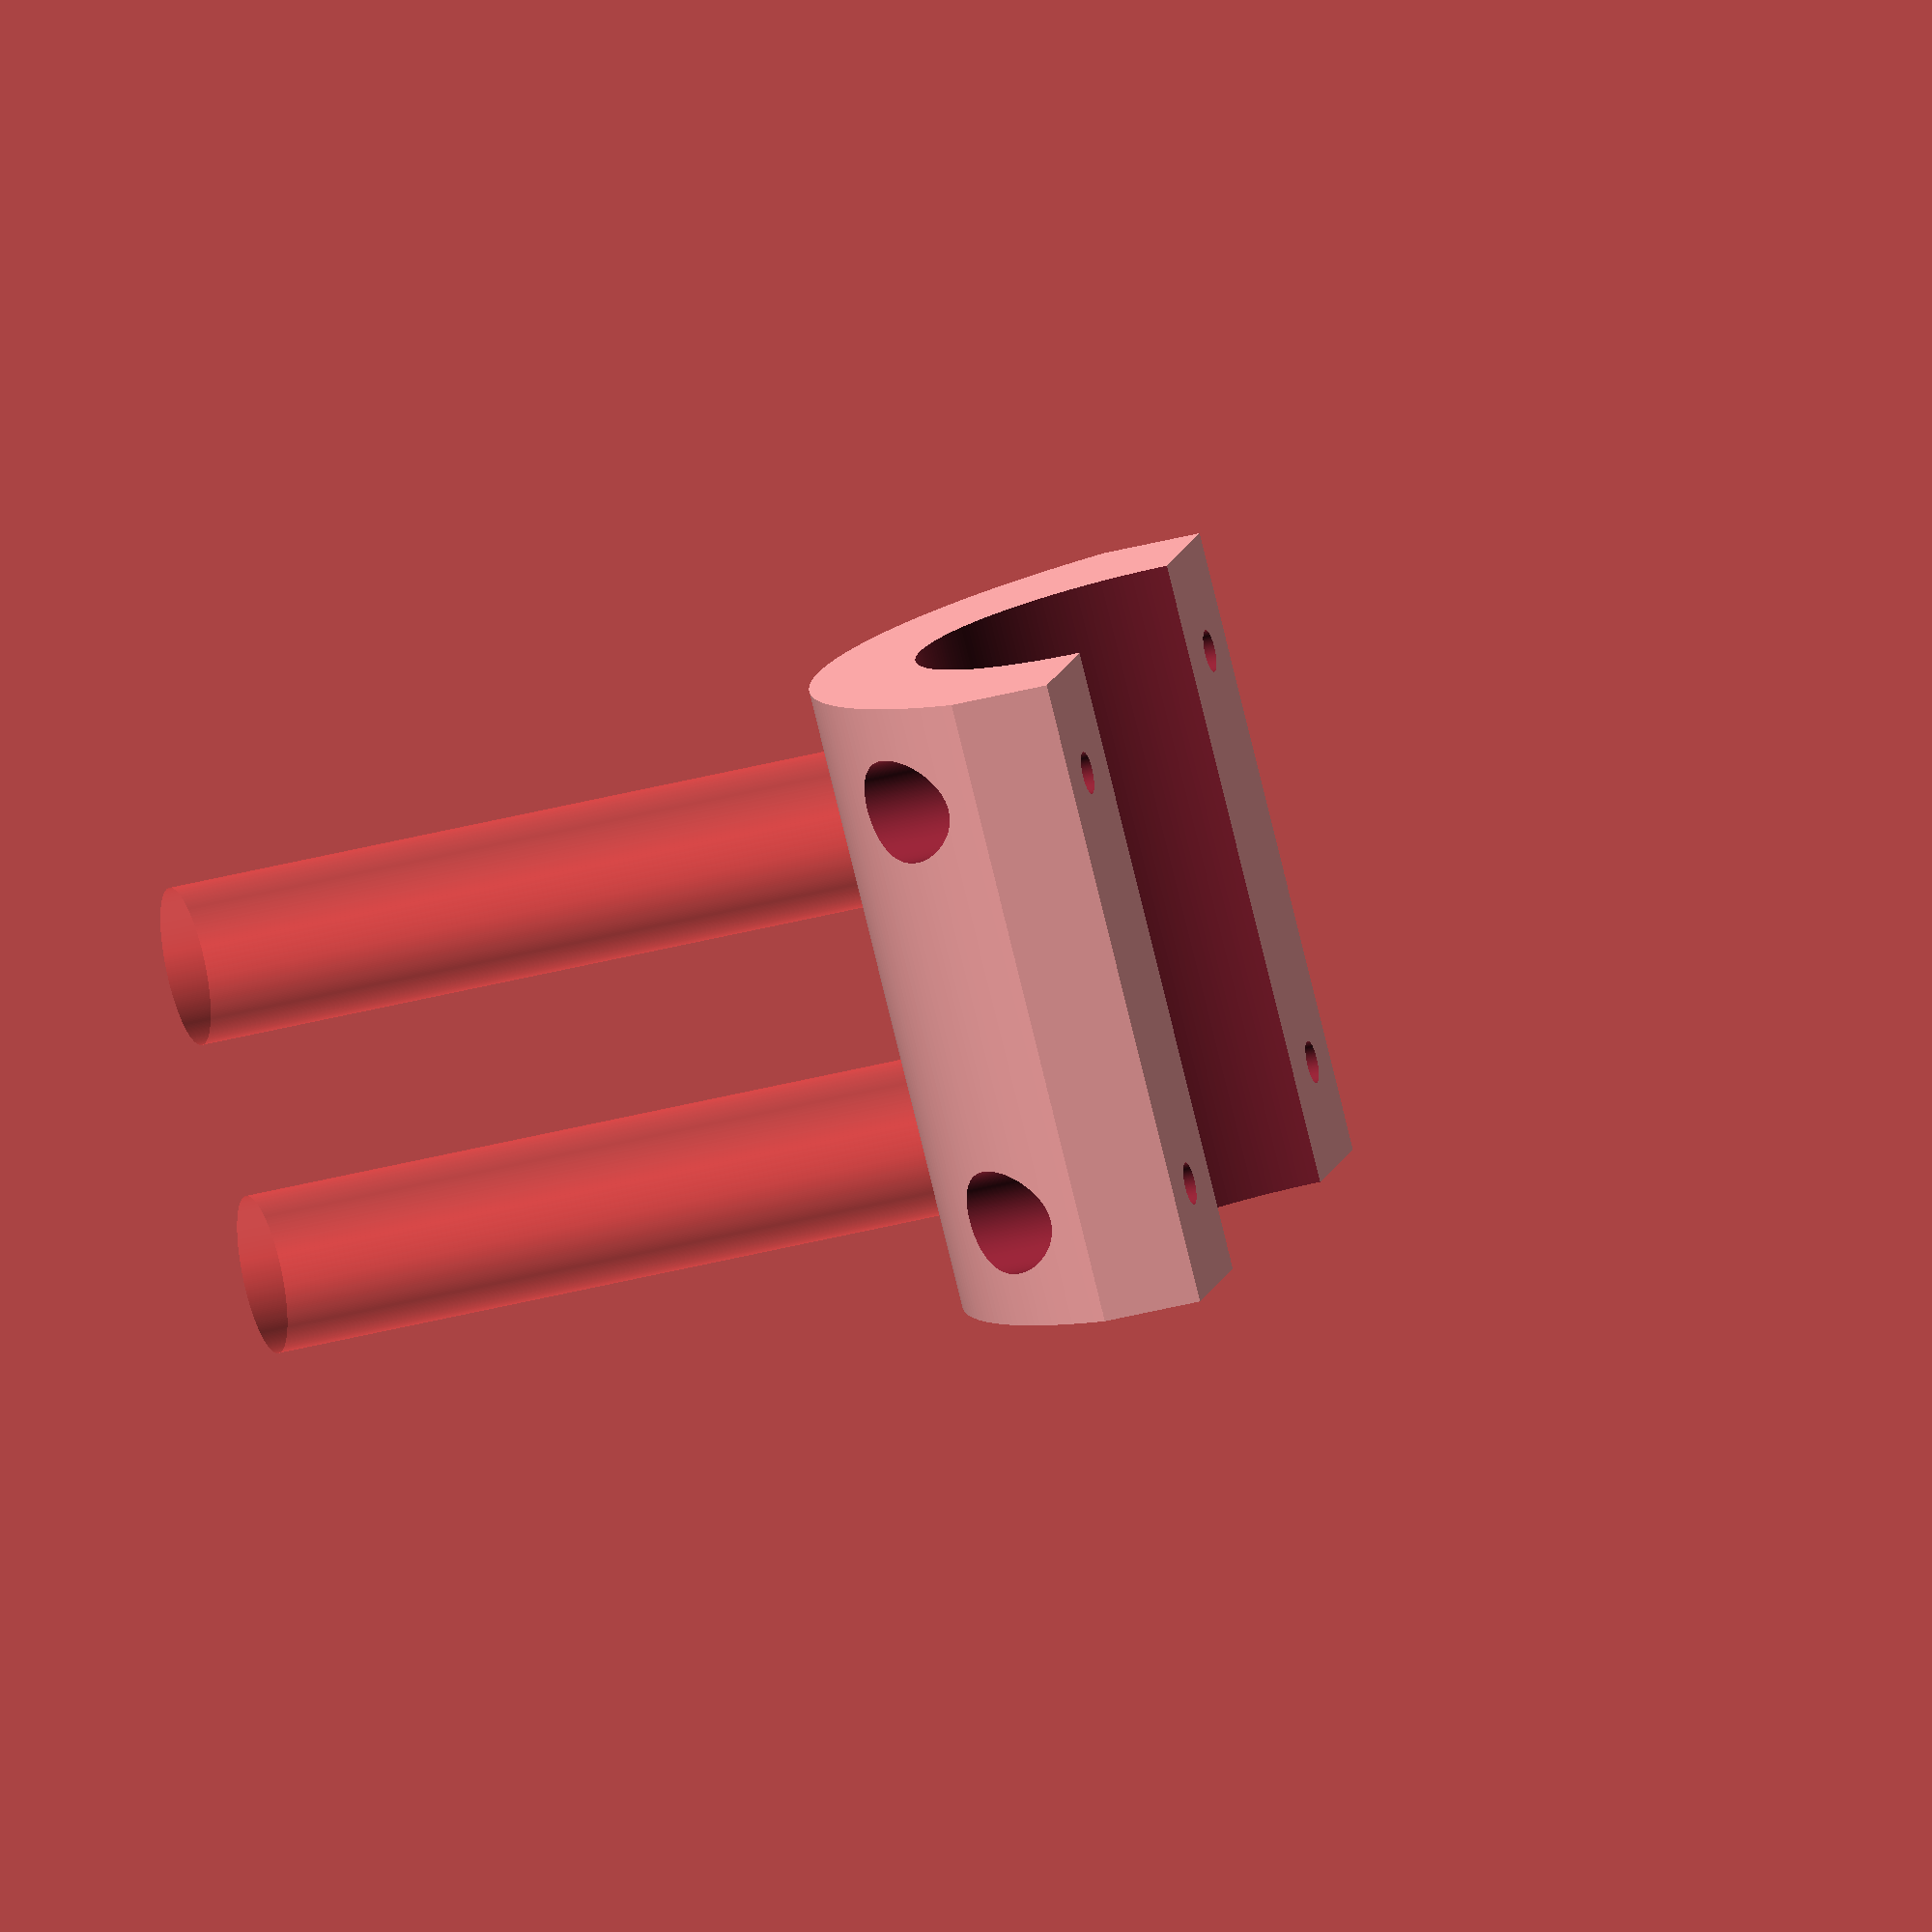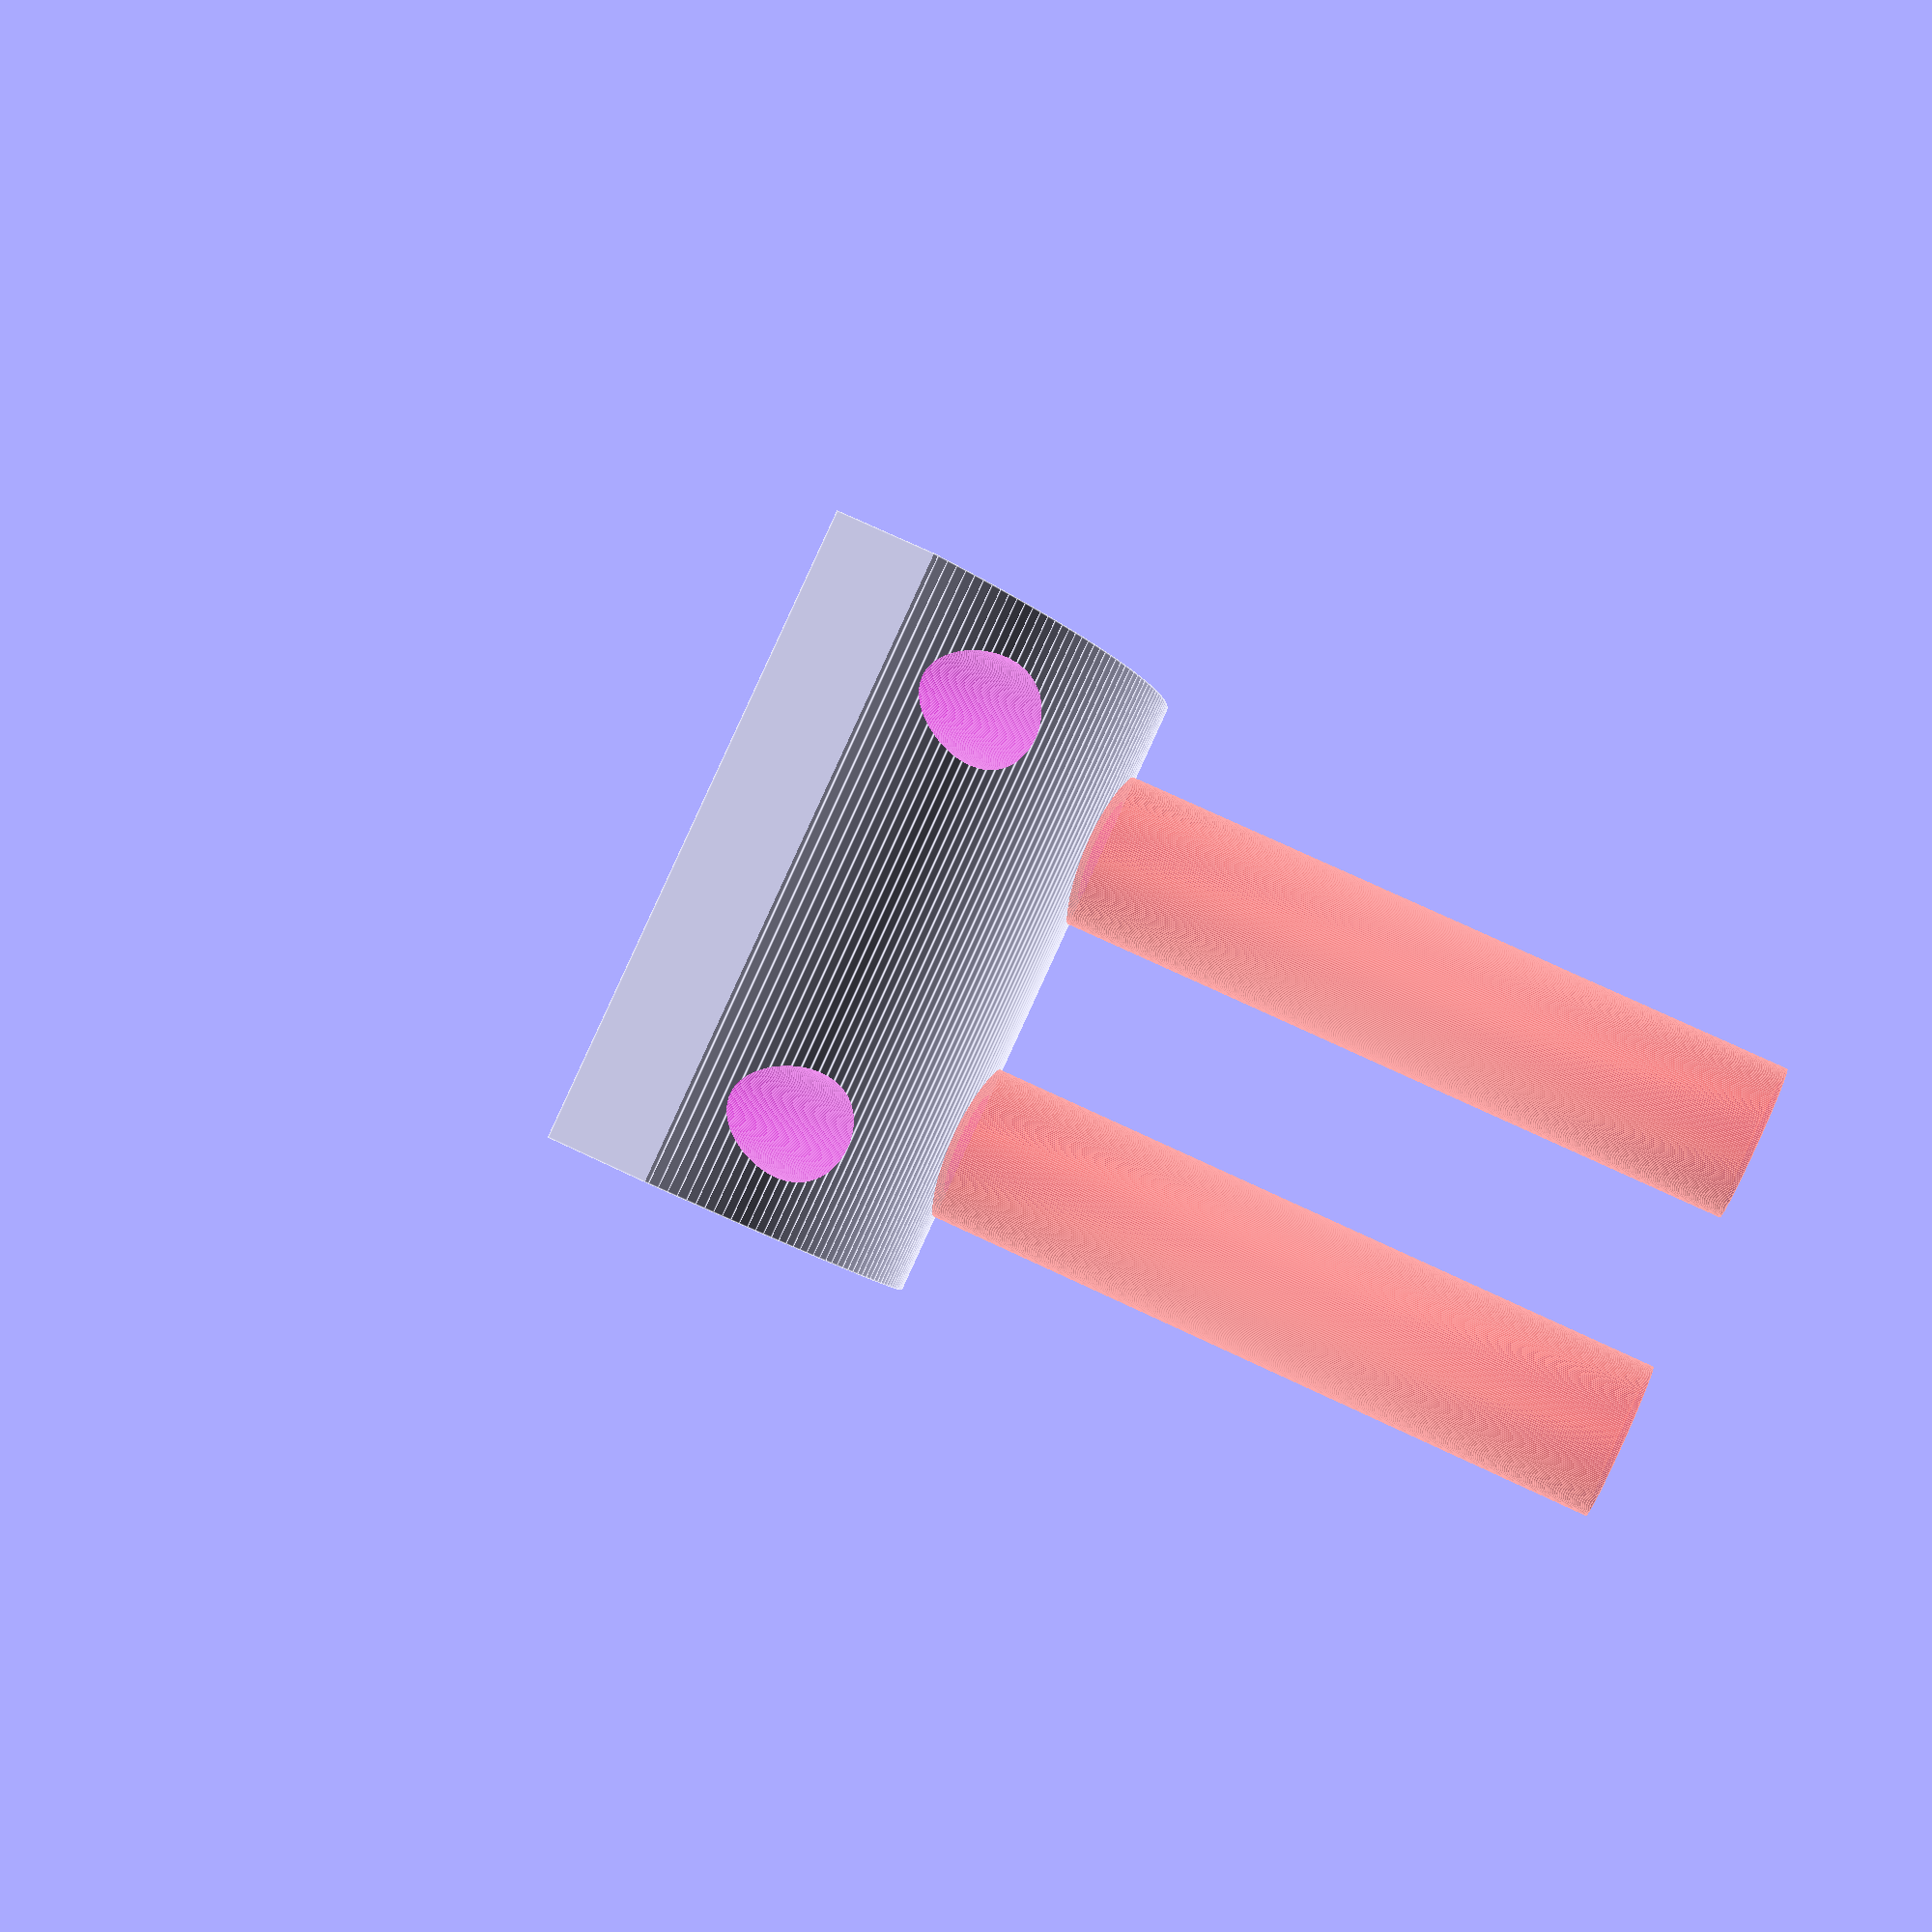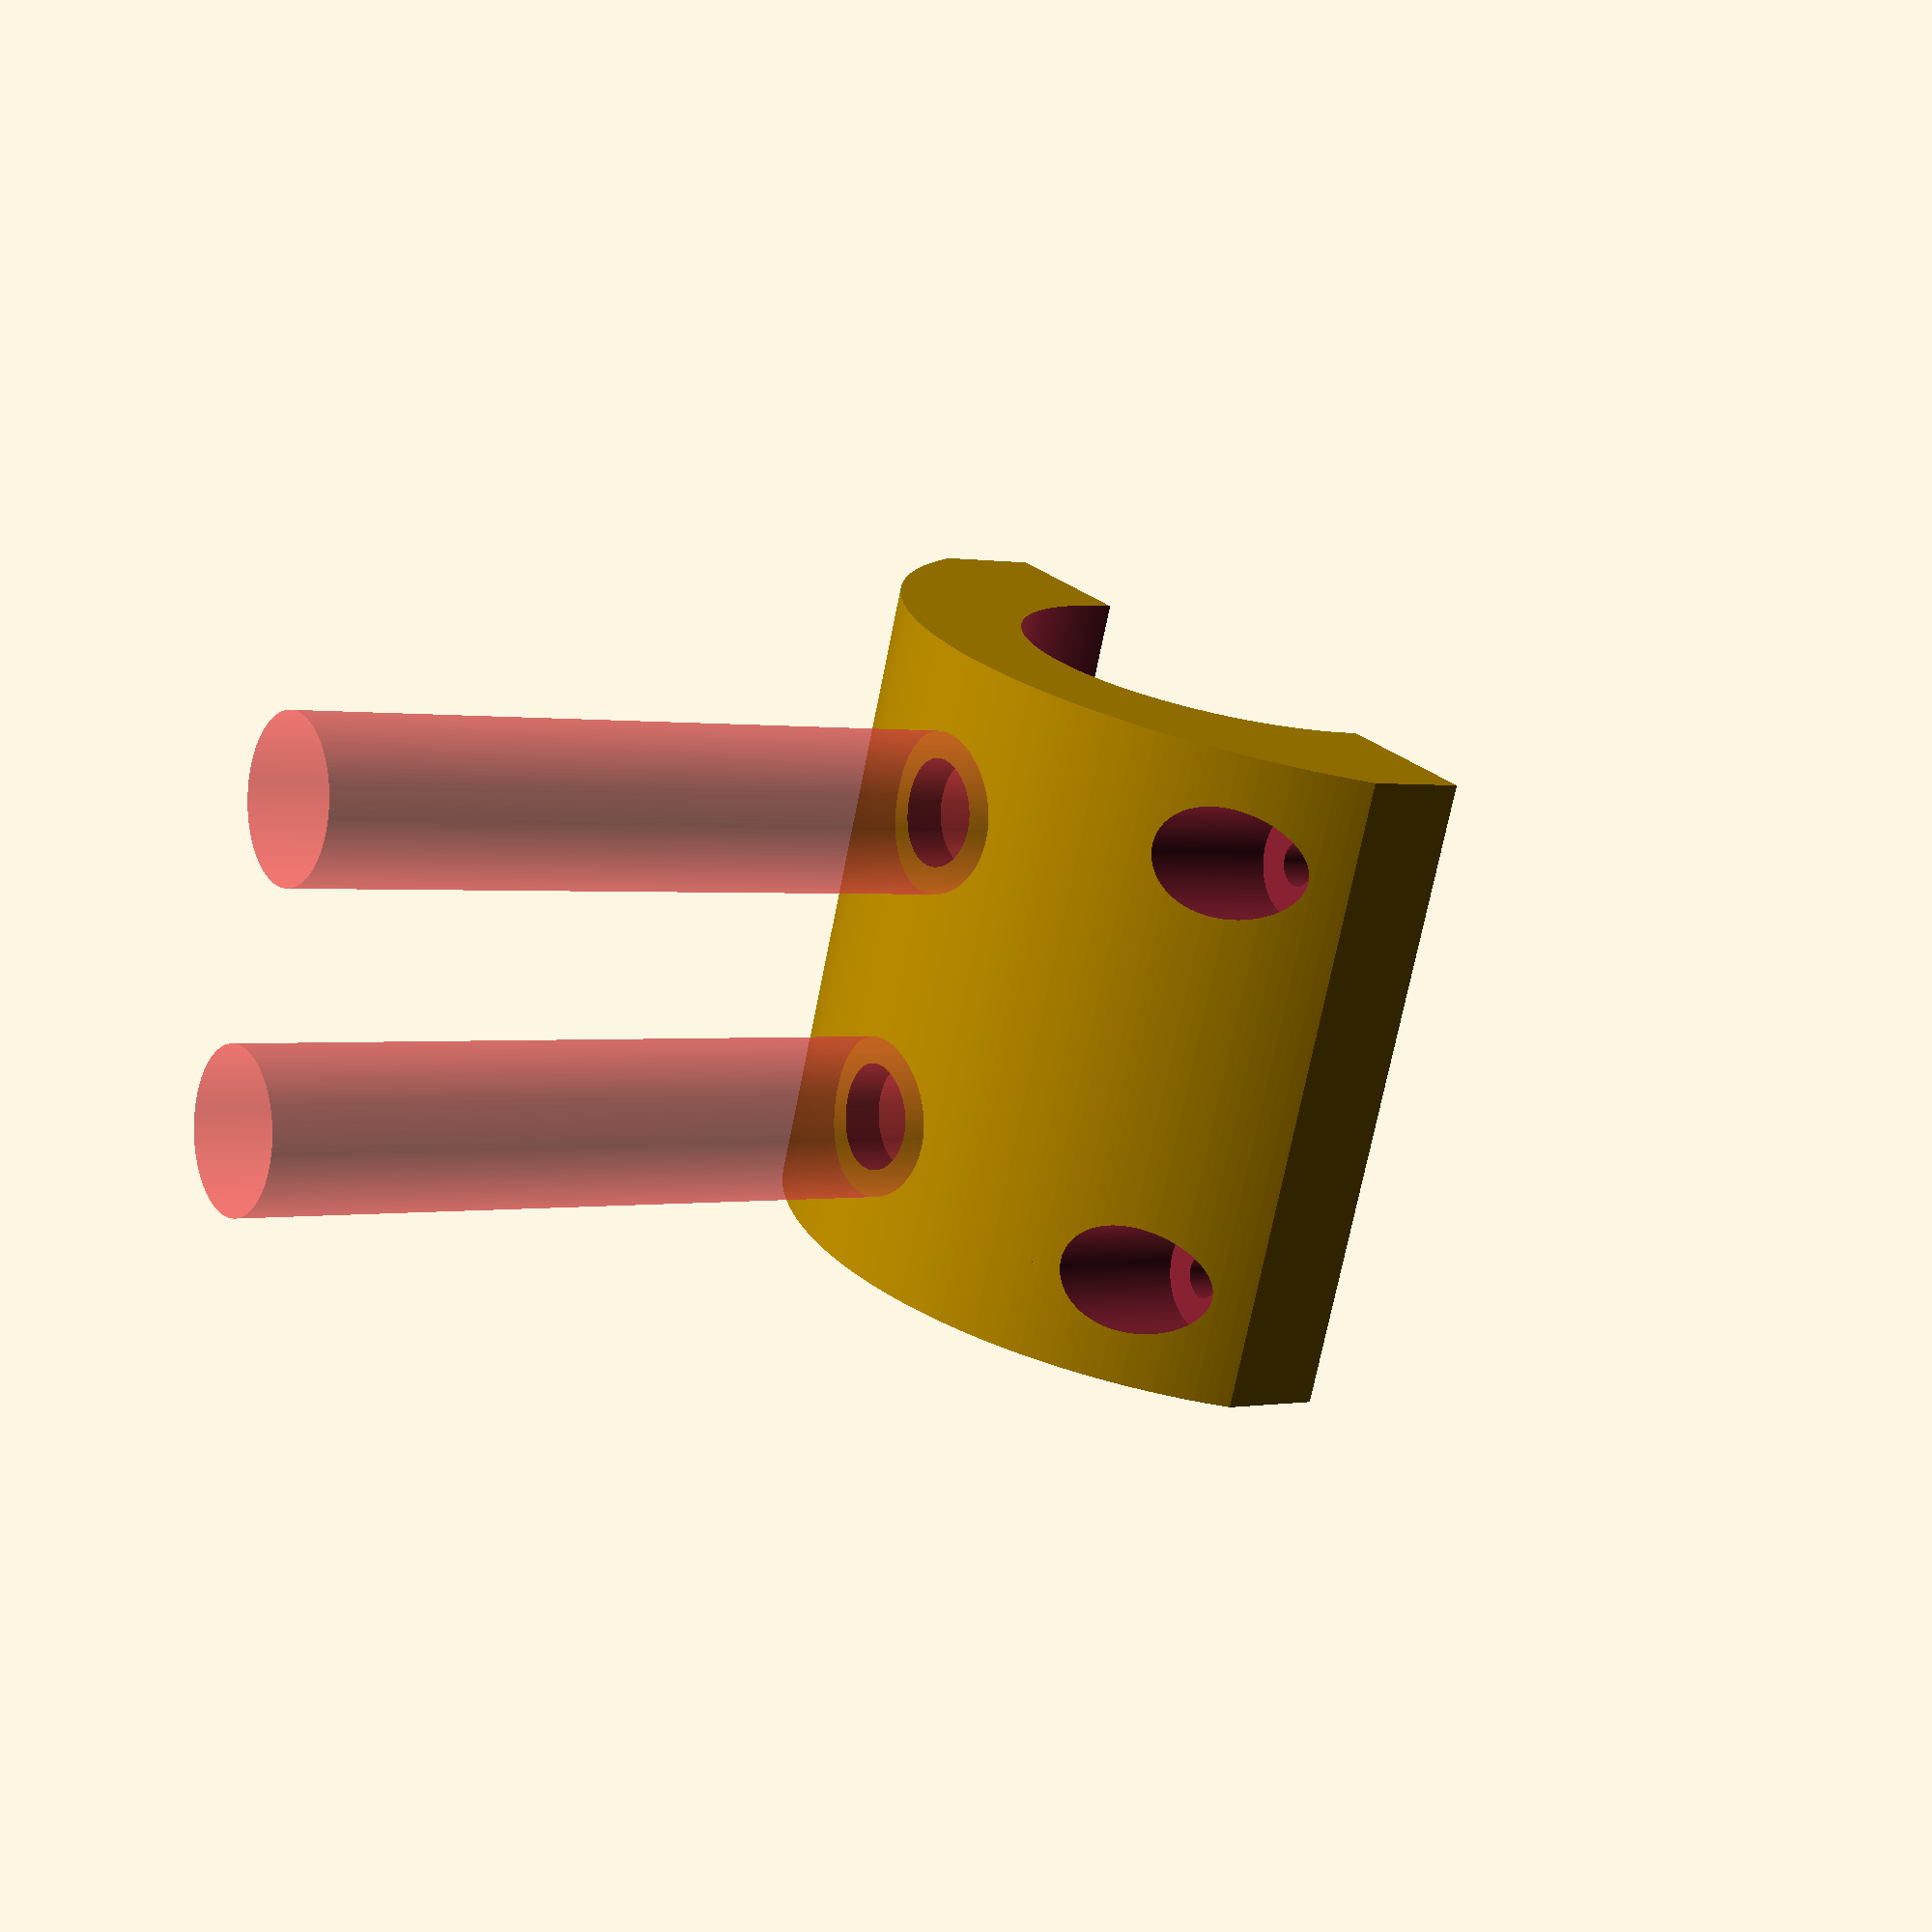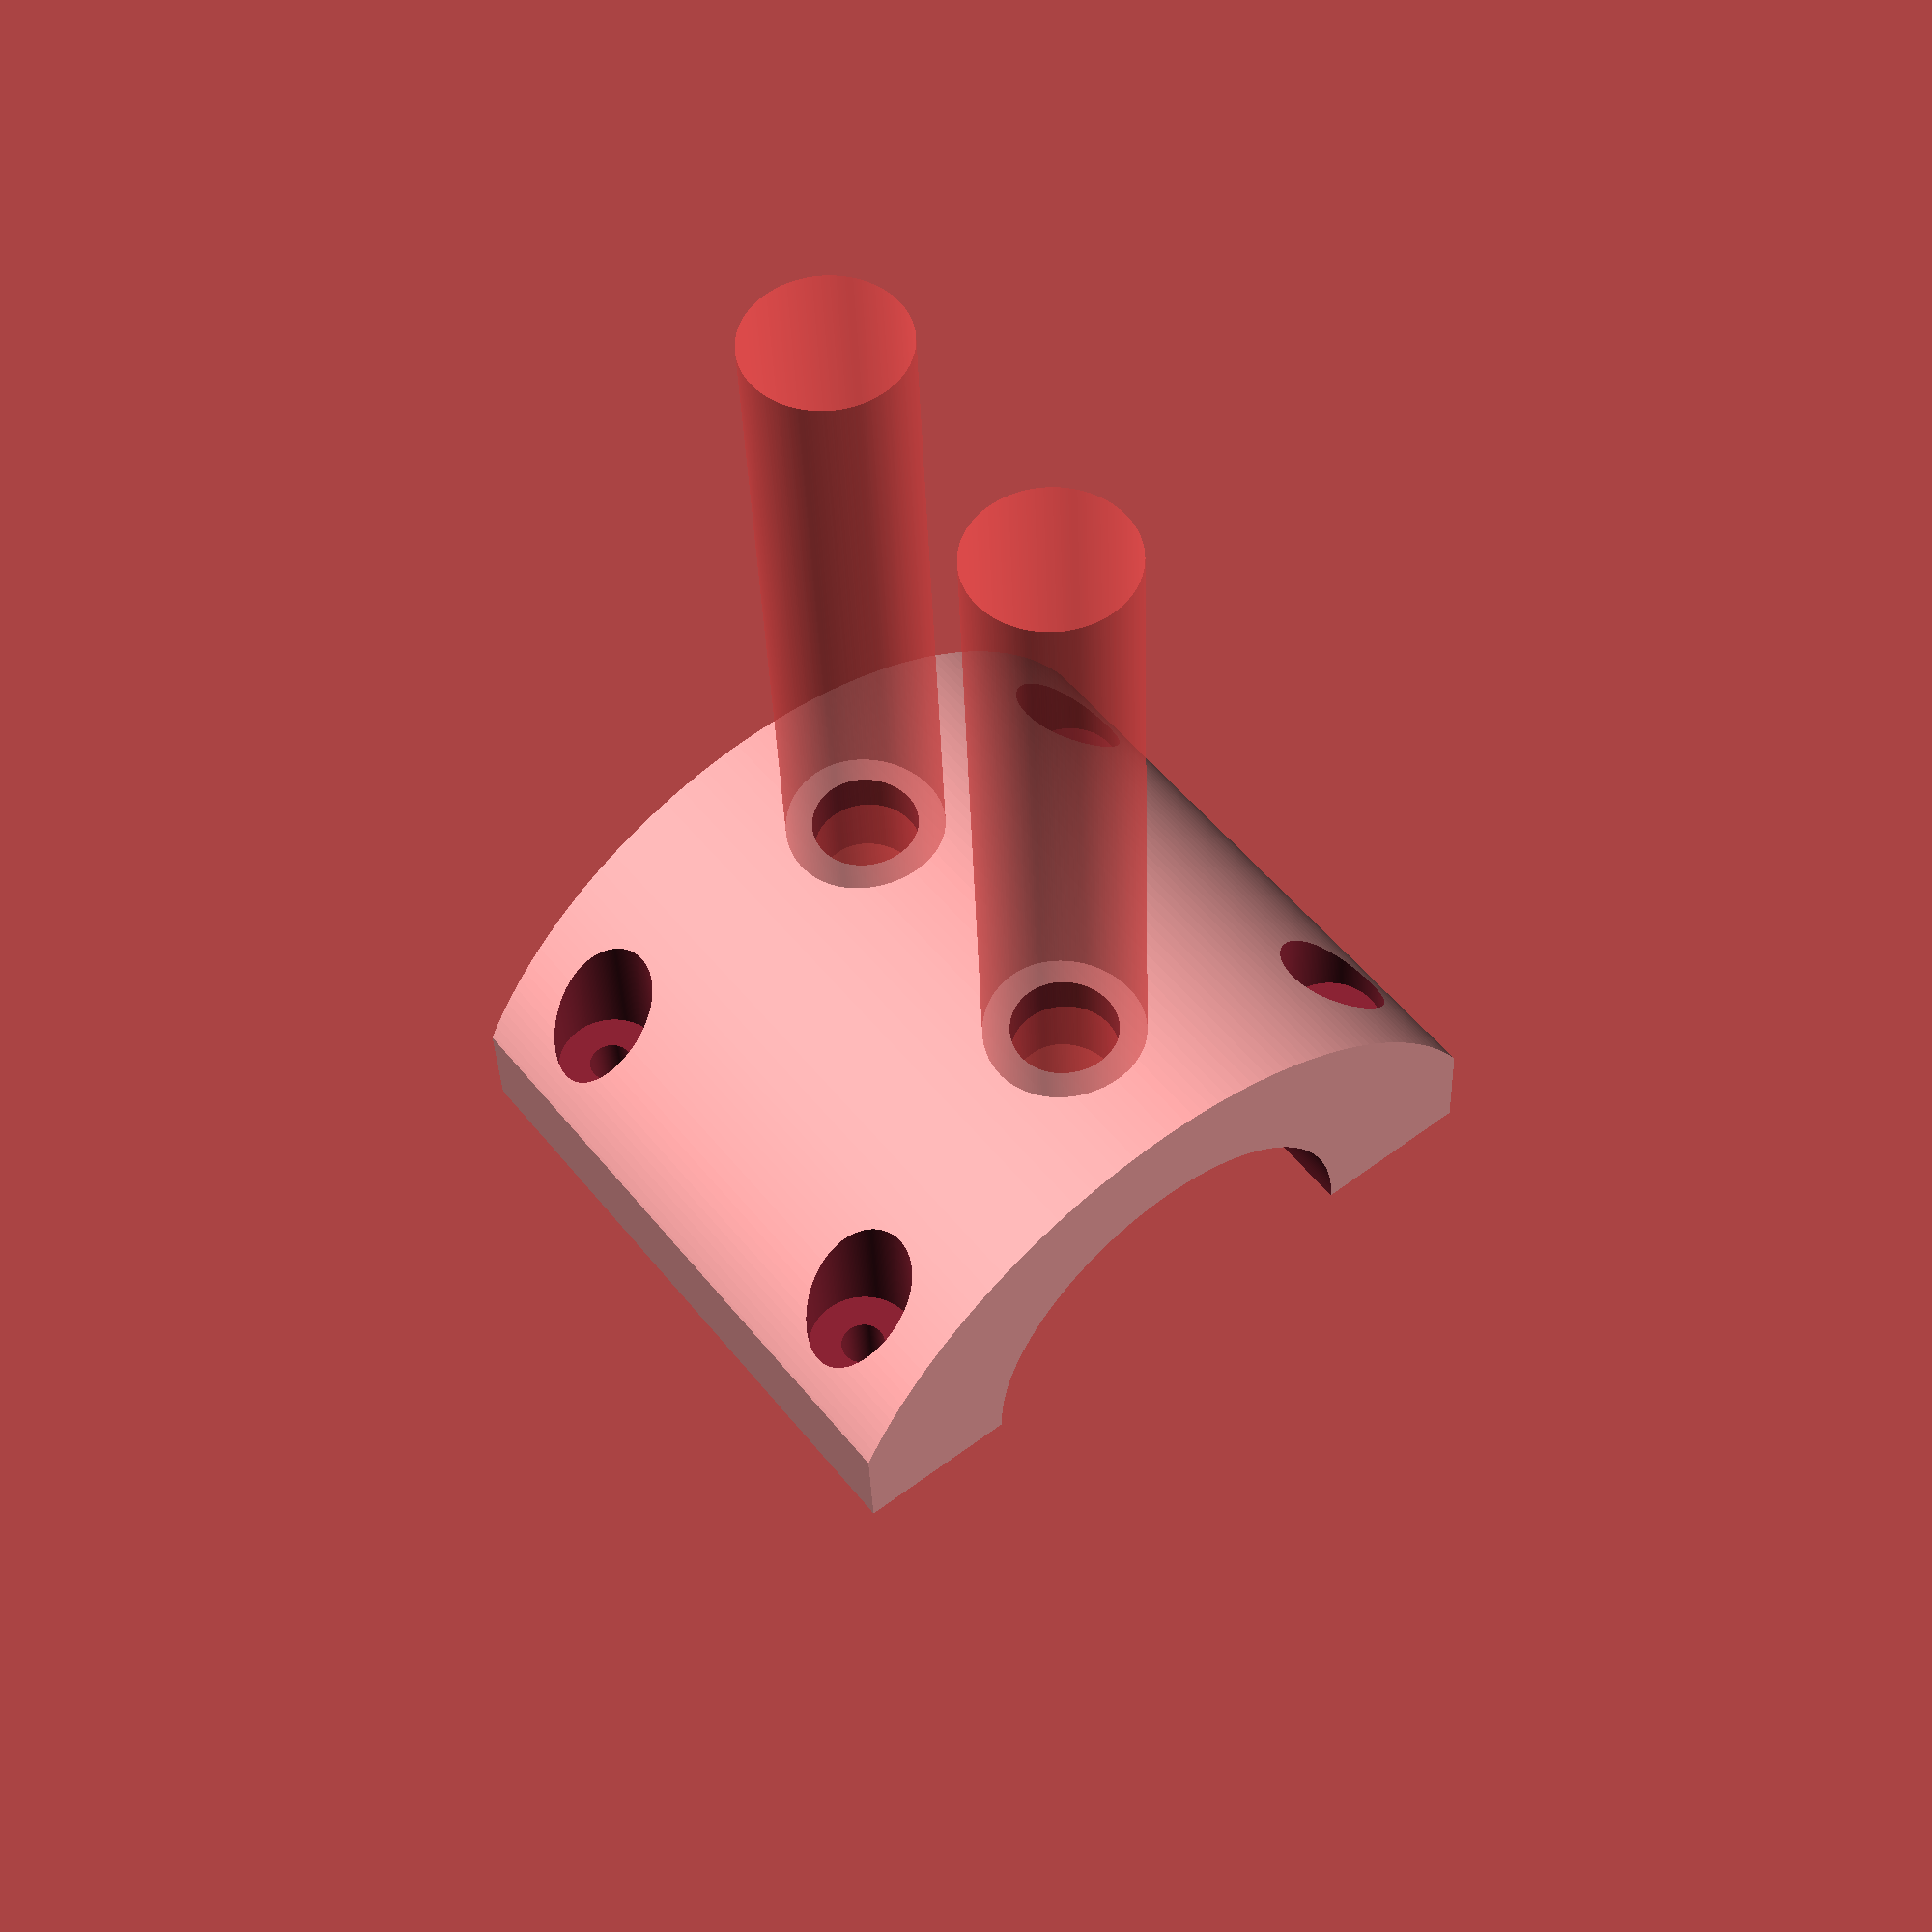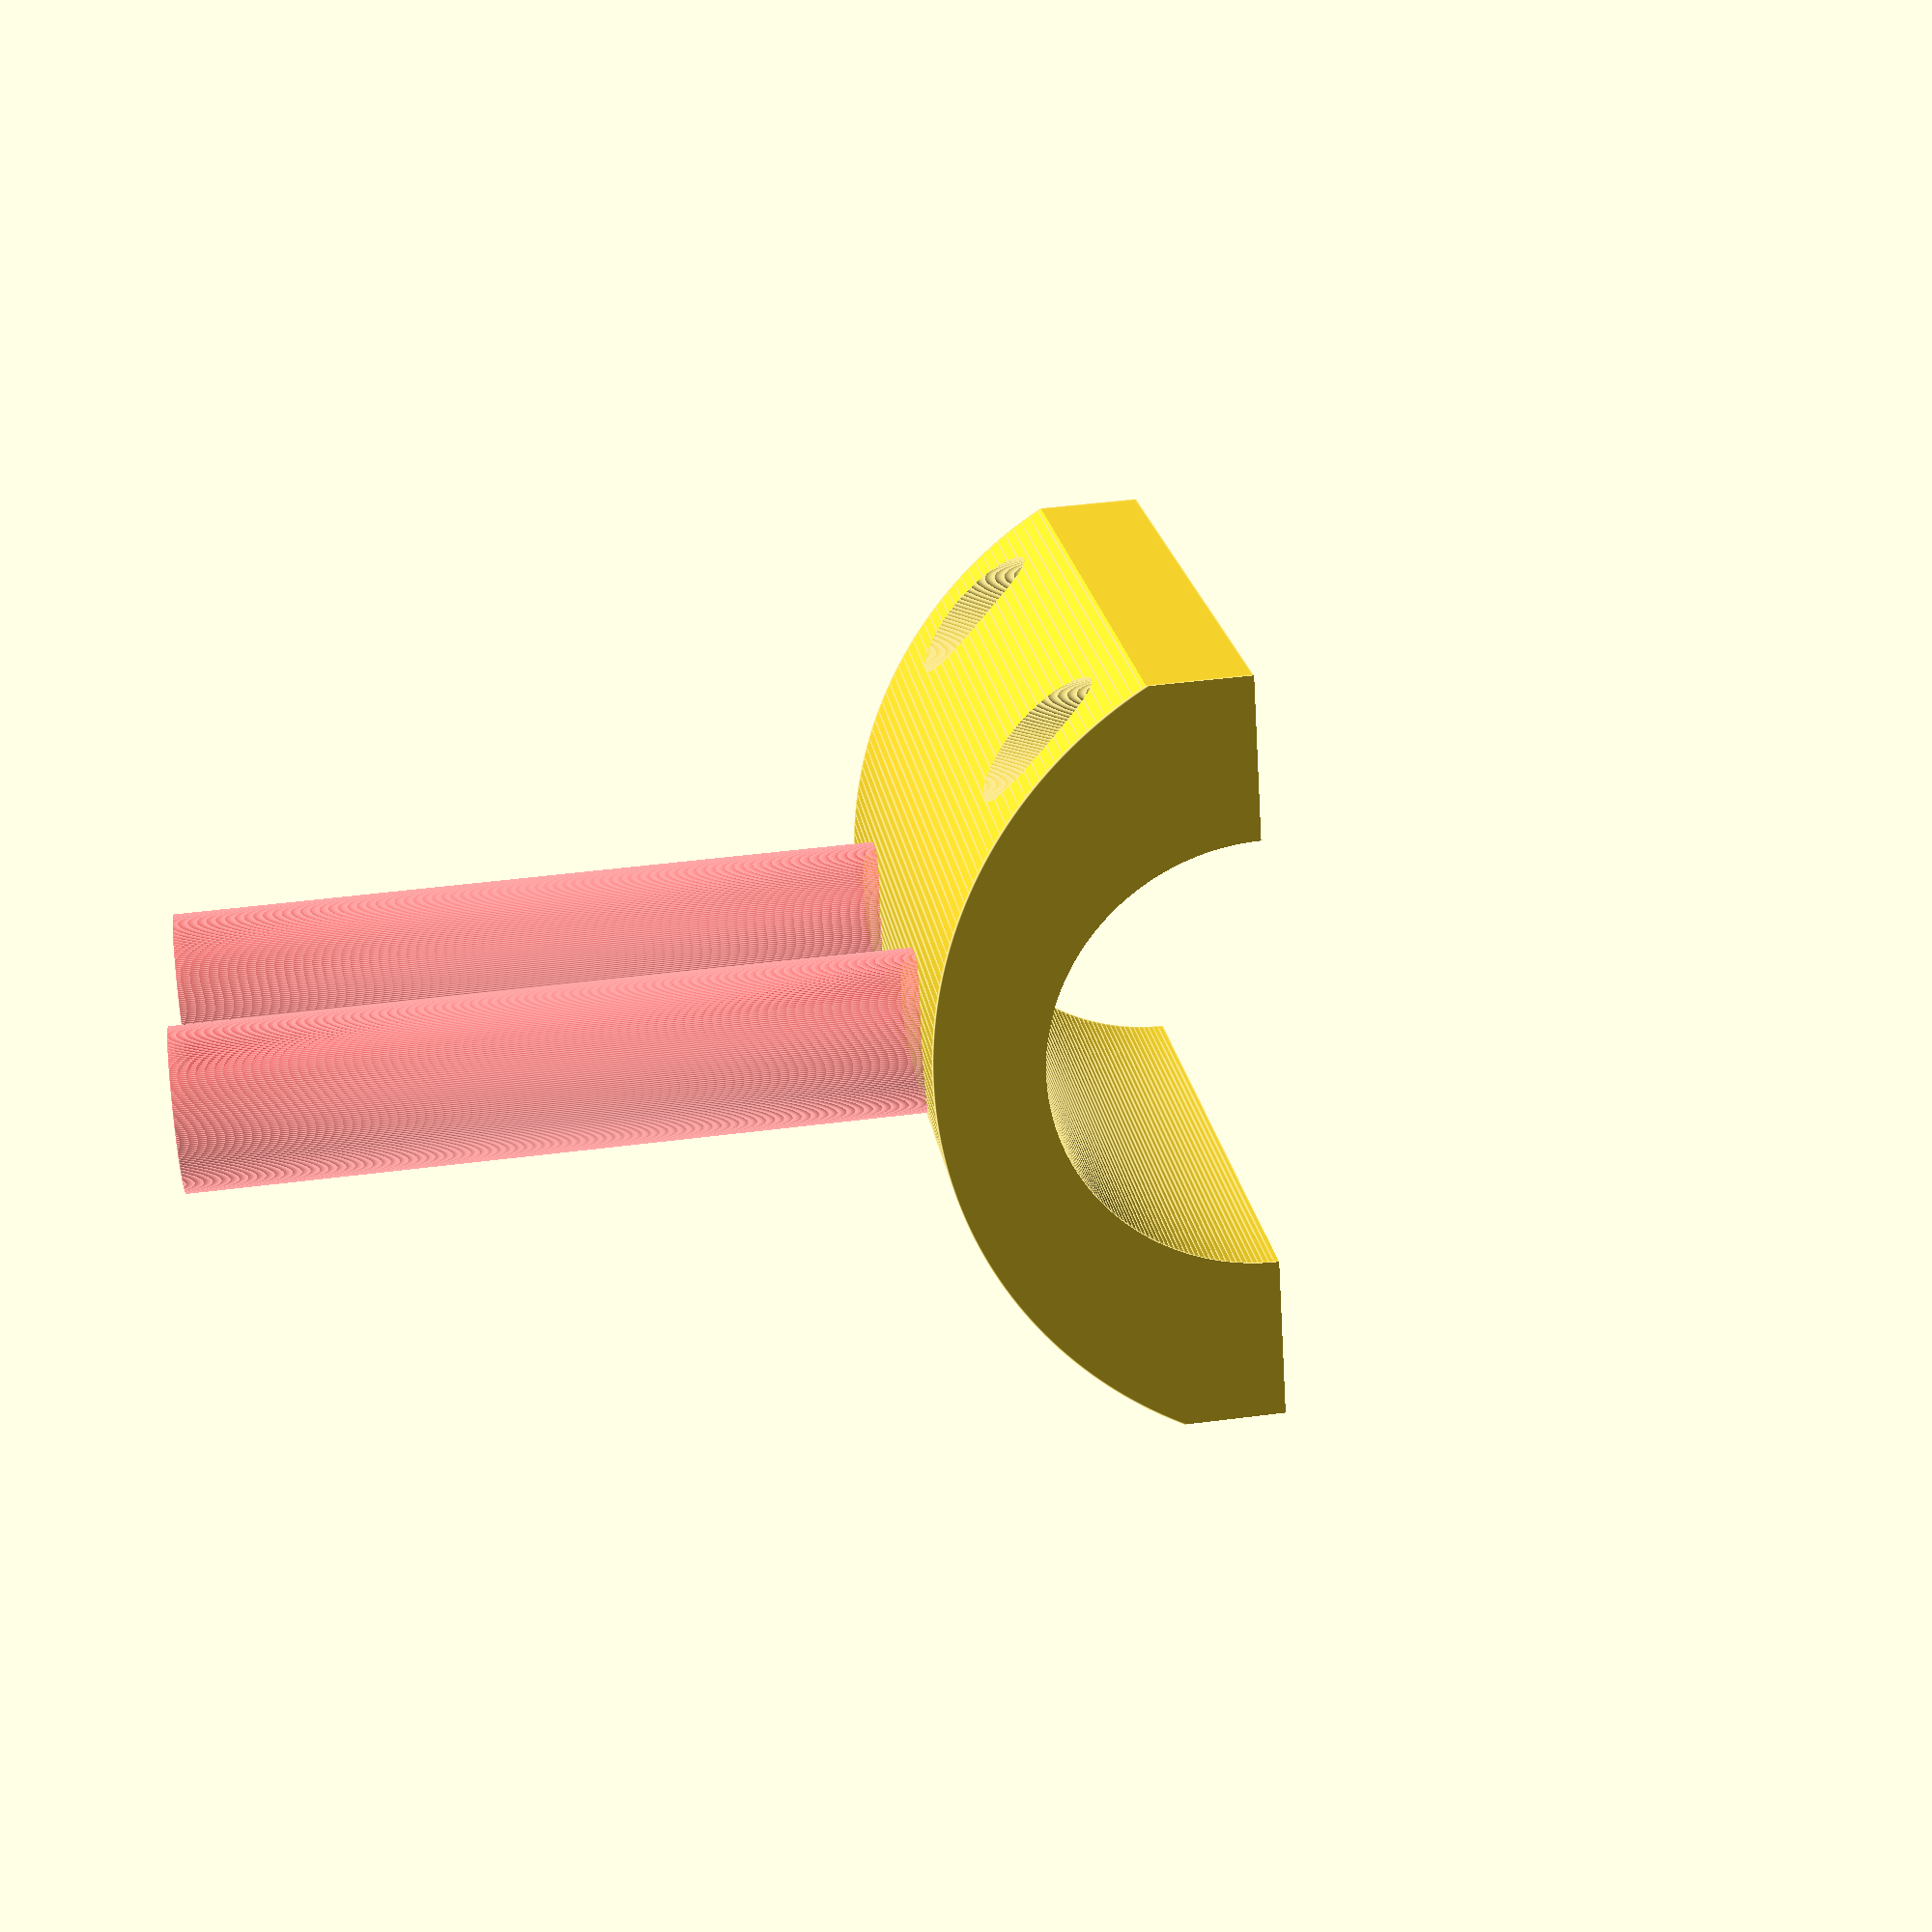
<openscad>


eps1 = 0.01;
eps2 = 2*eps1;

$fn = 256;


module half_clamp(isTop) {
intersection() {

difference() {
  
  translate([-60/2, 0, -10]) rotate([0, 90, 0]) cylinder(d=80, h=60);
translate([-60/2-eps1, 0, 0]) rotate([0, 90, 0]) cylinder(d=40, h=60+eps2);
  
  for (i = [-1, 1]) {
    if (isTop) {
      translate([i*15, 0, 0]) { 
        cylinder(d=10, h=70);
        translate([0, 0, 26]) #cylinder(d=15, h=70);
      }
    }
    
    for (j = [-1, 1]) {
      fn = isTop ? $fn : 6;
      translate([i*20, j*28, -eps1]) cylinder(d=4, h=50);
      translate([i*20, j*28, 10]) cylinder(d=10, h=50, $fn=fn); 
    }
  }
}

translate([-60/2-eps1, -70/2, 0]) cube([60+eps2, 70, 80+eps1]);

}

}


half_clamp(true);
//half_clamp(false);
</openscad>
<views>
elev=219.0 azim=319.5 roll=71.7 proj=o view=solid
elev=105.1 azim=168.8 roll=244.9 proj=p view=edges
elev=359.9 azim=110.2 roll=55.1 proj=p view=solid
elev=215.1 azim=232.2 roll=178.1 proj=p view=solid
elev=135.2 azim=155.6 roll=98.6 proj=p view=edges
</views>
